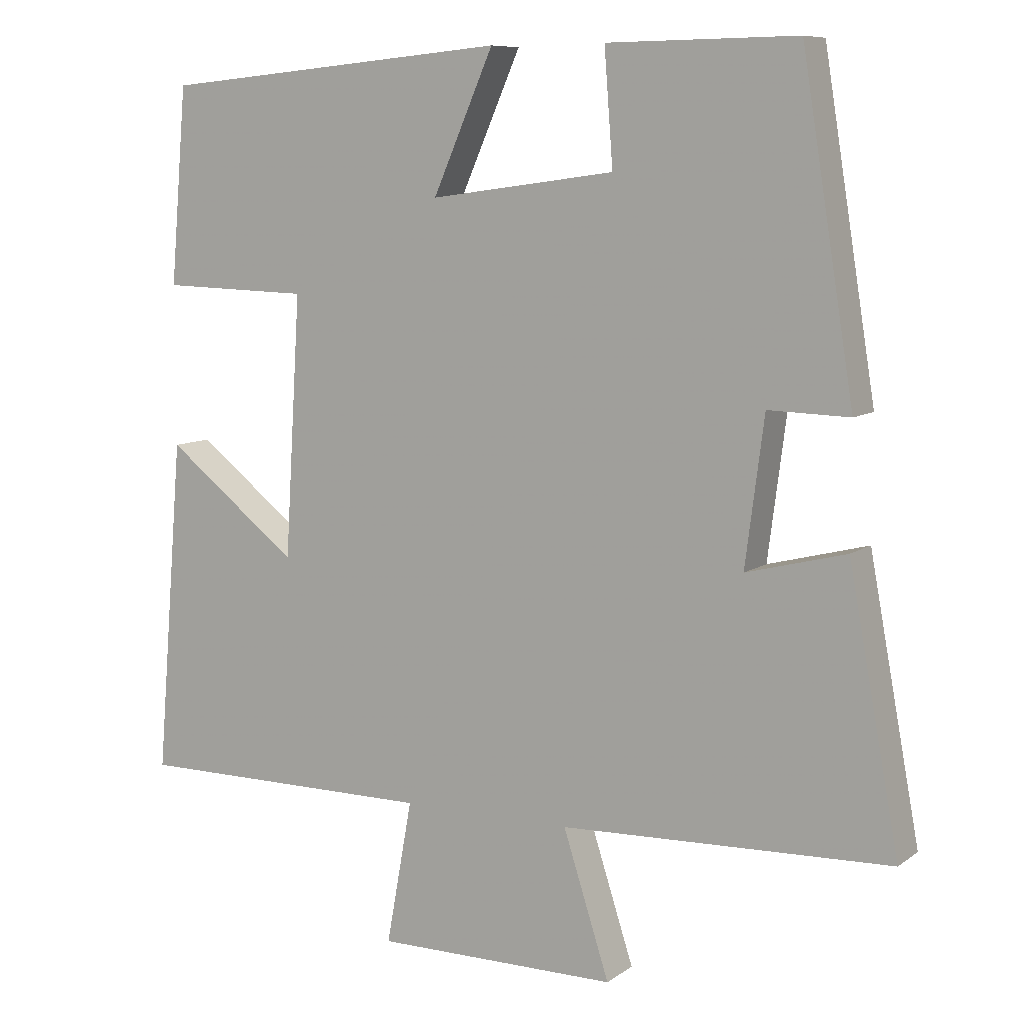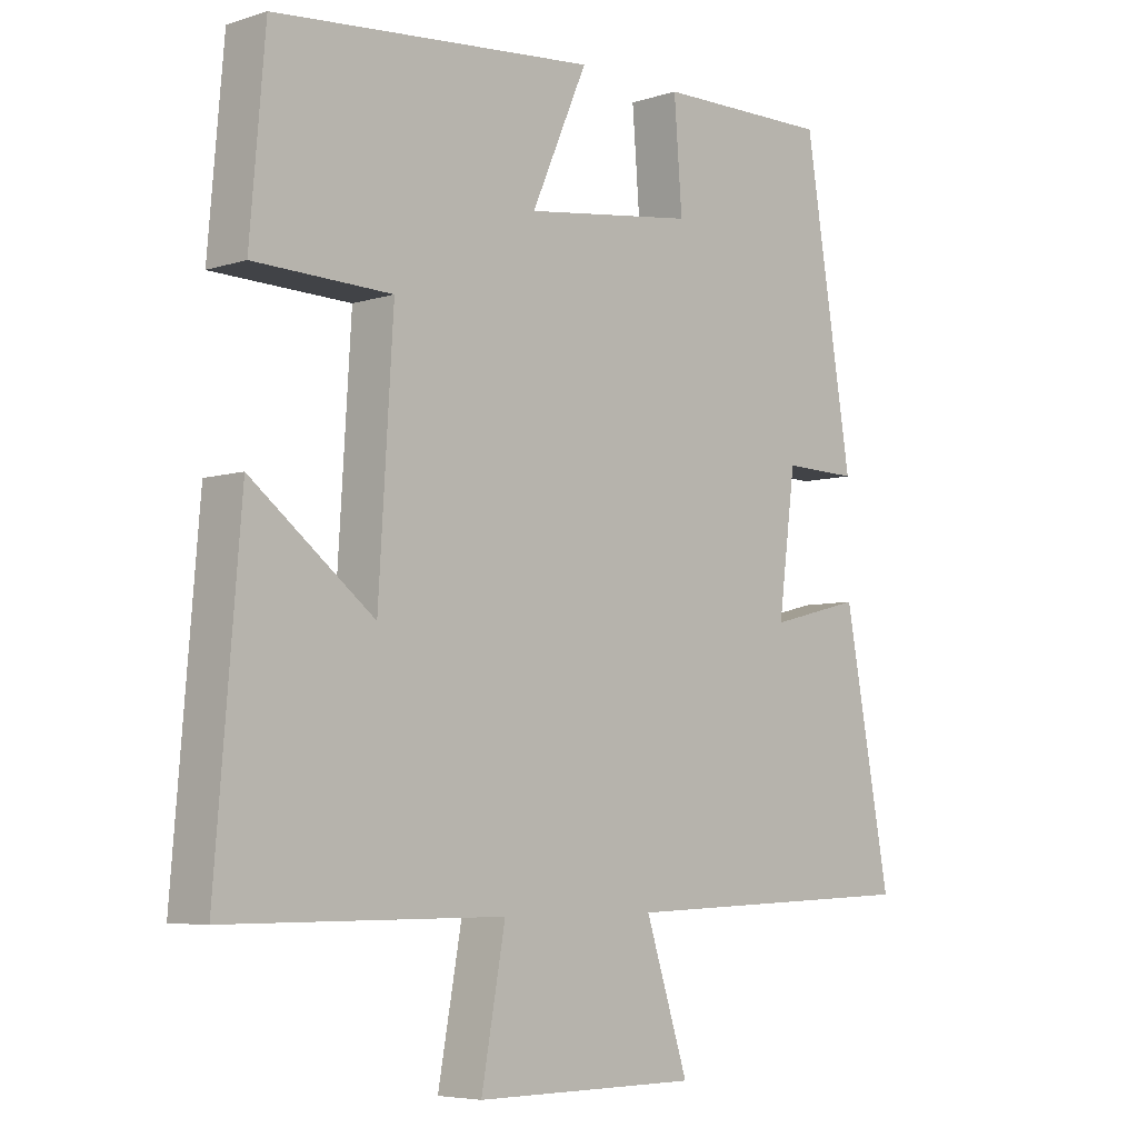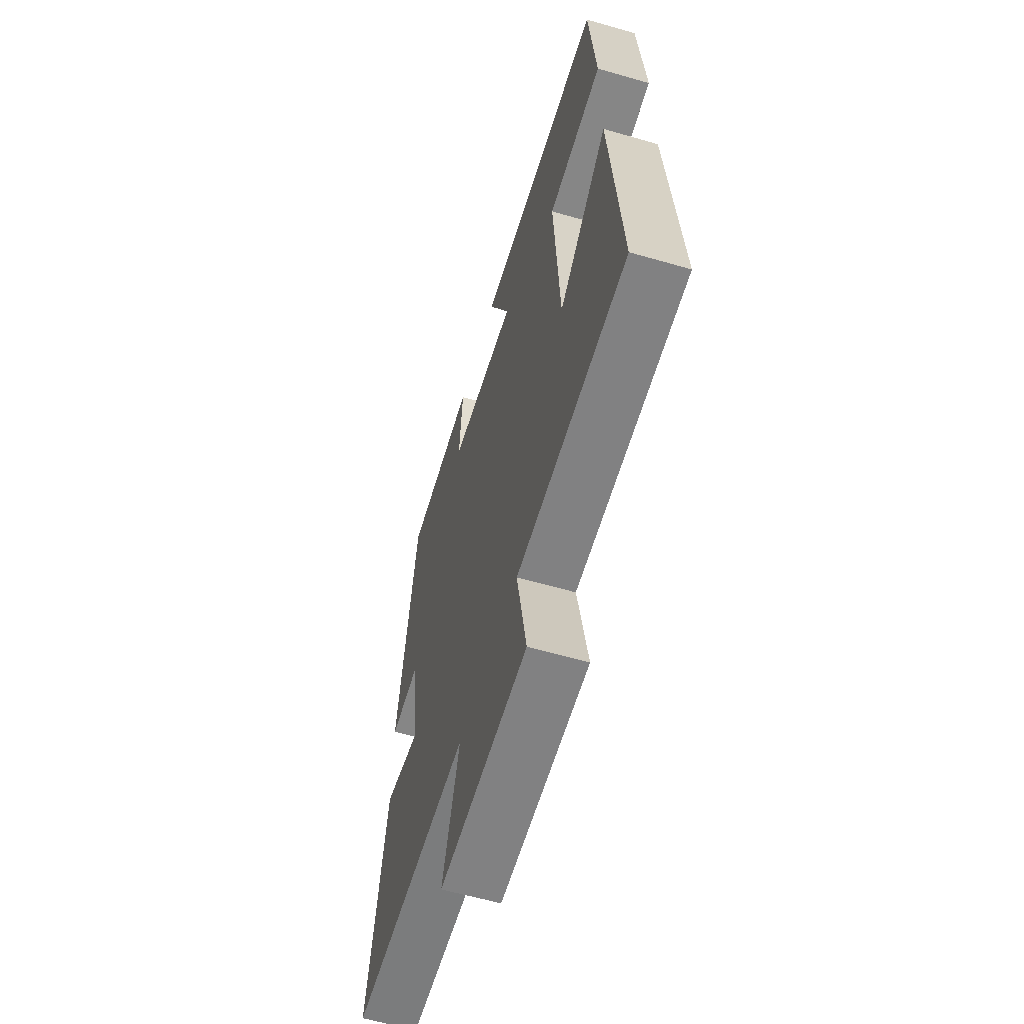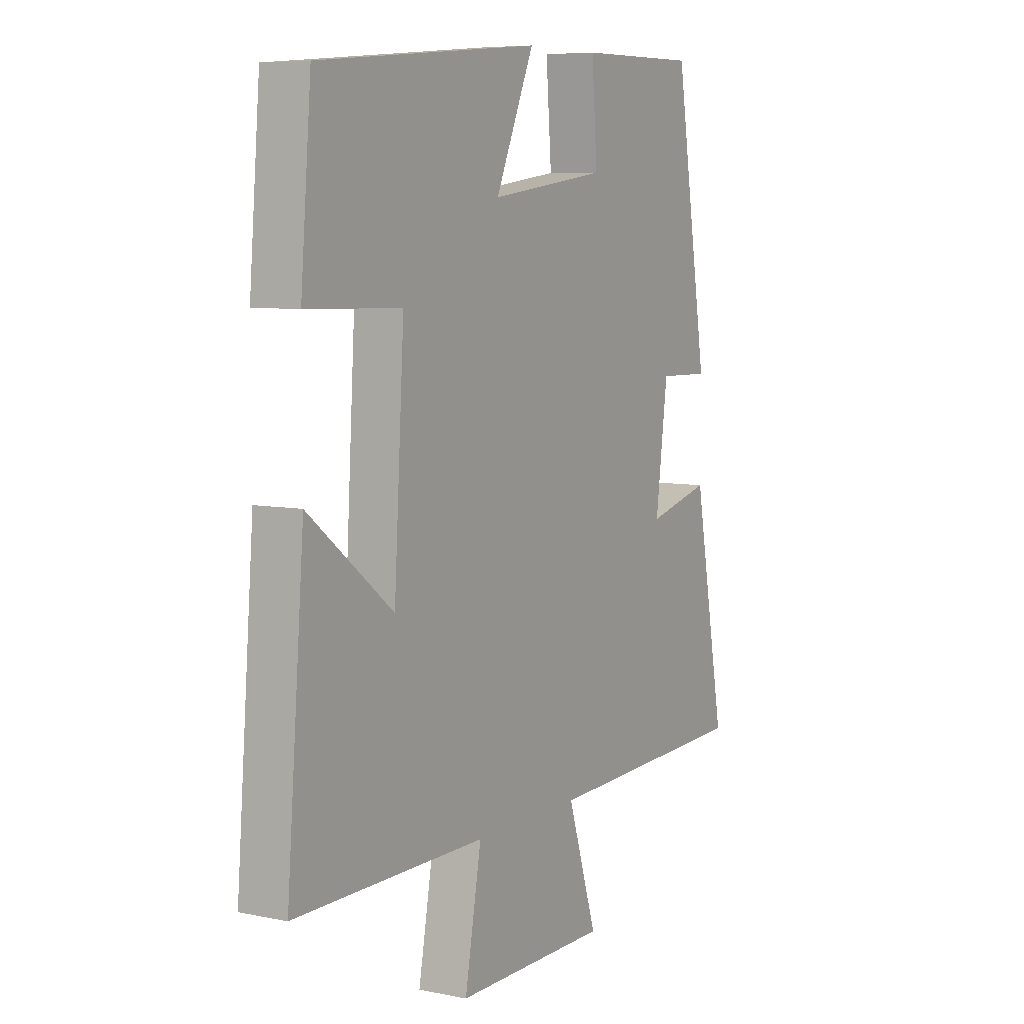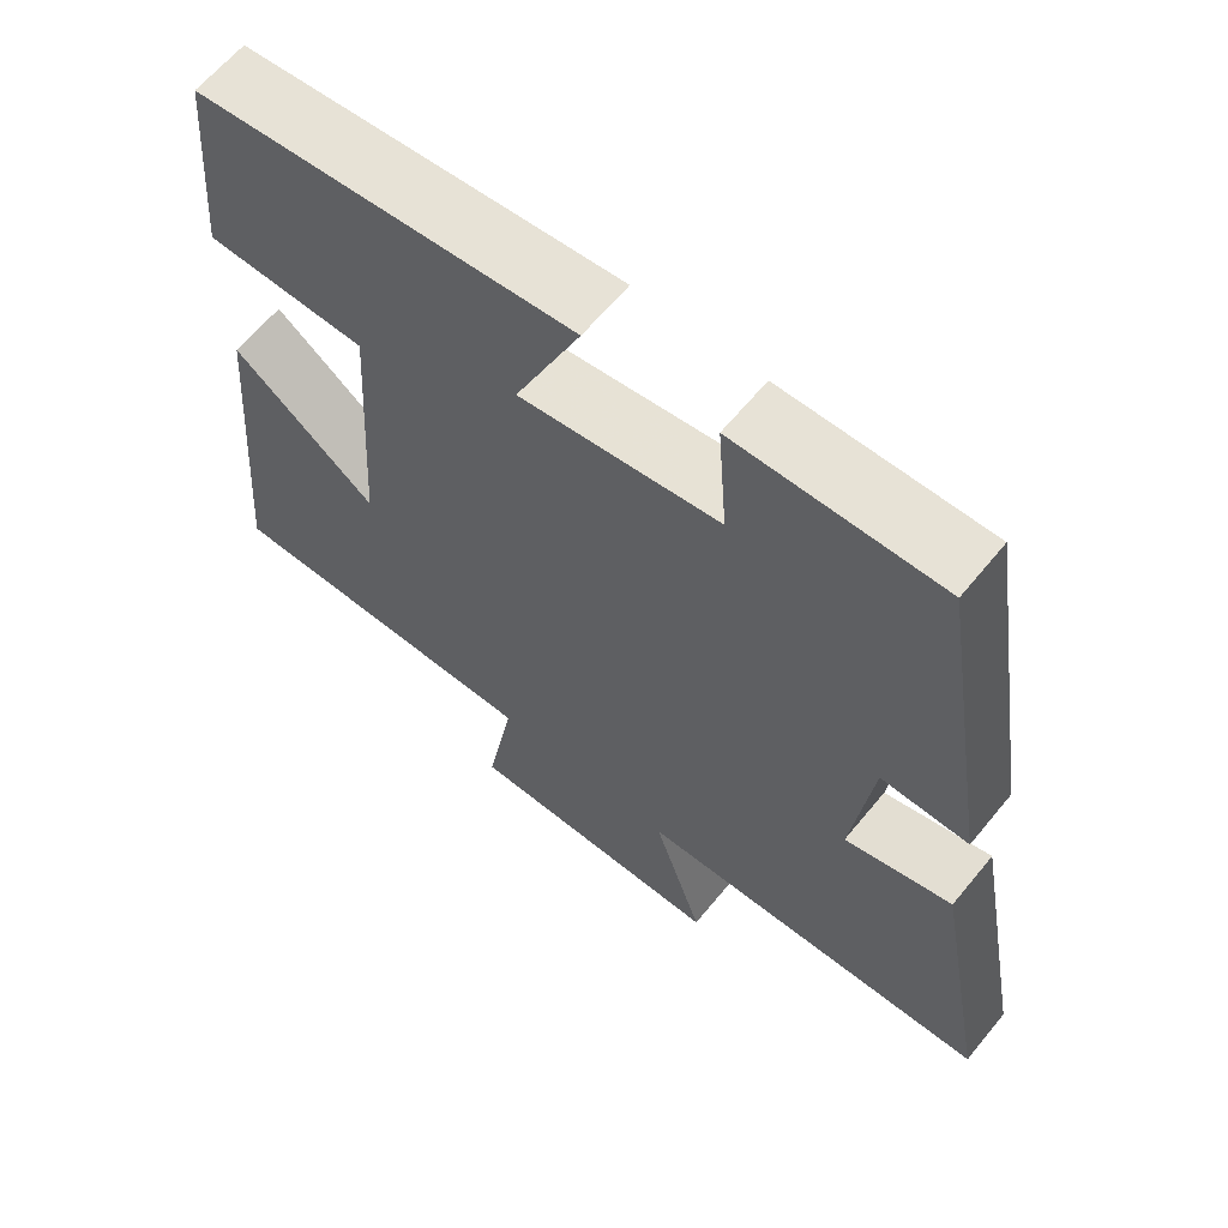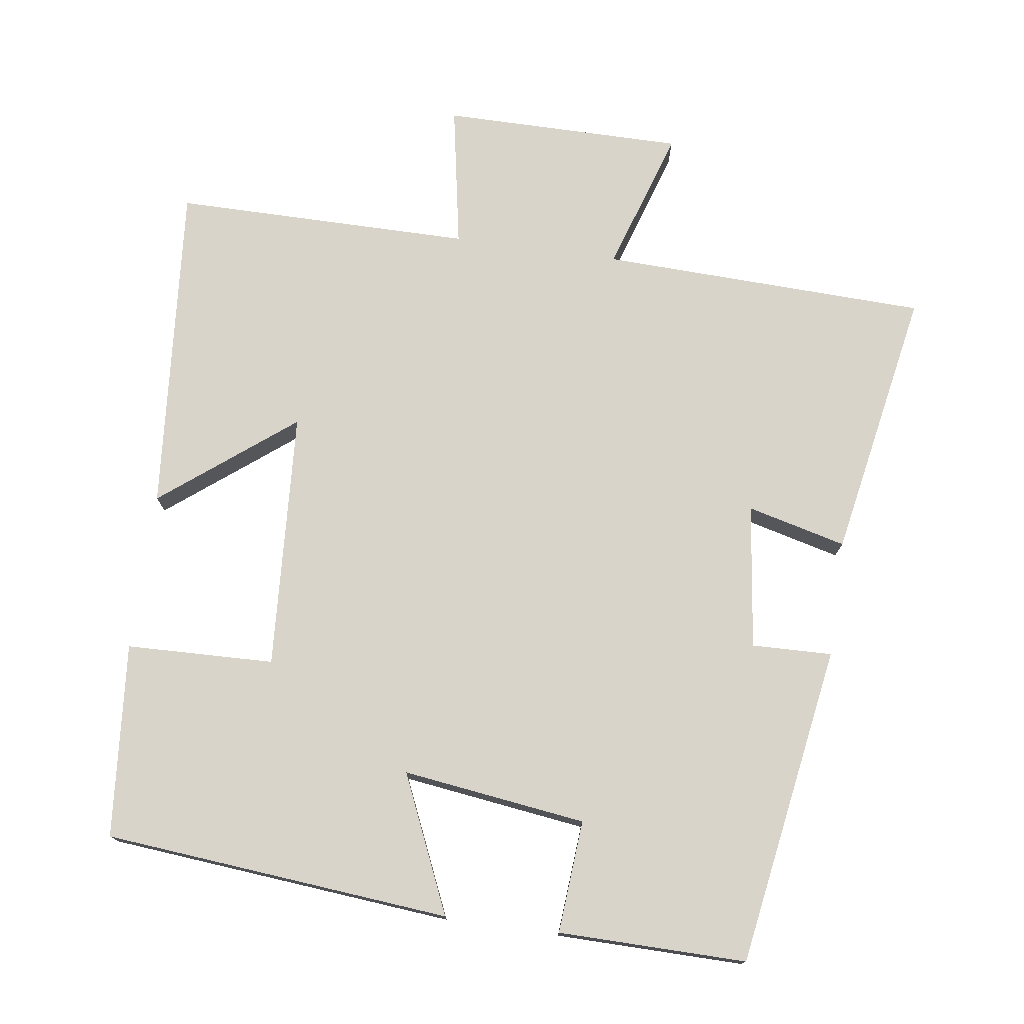
<metadata>
{"format":"obj","ext":"obj","renderer":"f3d","projection":"perspective","resolution":1024,"background":"white","views":[{"elev":8.6,"azim":29.4,"up":"+Z"},{"elev":-5.8,"azim":-45.8,"up":"+Z"},{"elev":-60.5,"azim":-106.4,"up":"+Z"},{"elev":7.1,"azim":-59.4,"up":"+Z"},{"elev":63.2,"azim":39.3,"up":"+Z"},{"elev":75.5,"azim":8.0,"up":"+Y"}]}
</metadata>
<code>
v -0.477 0.07 0.456
v 0.006 0.07 0.5
v -0.078 0.07 0.309
v 0.178 0.07 0.343
v 0.166 0.07 0.5
v 0.428 0.07 0.503
v 0.5 0.07 0.056
v 0.388 0.07 0.059
v 0.362 0.07 -0.143
v 0.5 0.07 -0.108
v 0.57 0.07 -0.485
v 0.114 0.07 -0.5
v 0.178 0.07 -0.699
v -0.158 0.07 -0.699
v -0.122 0.07 -0.5
v -0.538 0.07 -0.5
v -0.5 0.07 -0.037
v -0.316 0.07 -0.181
v -0.294 0.07 0.179
v -0.5 0.07 0.185
v -0.477 0 0.456
v 0.006 0 0.5
v -0.078 0 0.309
v 0.178 0 0.343
v 0.166 0 0.5
v 0.428 0 0.503
v 0.5 0 0.056
v 0.388 0 0.059
v 0.362 0 -0.143
v 0.5 0 -0.108
v 0.57 0 -0.485
v 0.114 0 -0.5
v 0.178 0 -0.699
v -0.158 0 -0.699
v -0.122 0 -0.5
v -0.538 0 -0.5
v -0.5 0 -0.037
v -0.316 0 -0.181
v -0.294 0 0.179
v -0.5 0 0.185
f 1 2 3
f 20 1 3
f 19 20 3
f 18 19 3 4
f 15 16 17 18
f 15 18 4
f 12 13 14 15
f 11 12 15
f 10 11 15
f 9 10 15
f 8 9 15 4
f 6 7 8
f 5 6 8
f 4 5 8
f 23 22 21
f 23 21 40
f 23 40 39
f 24 23 39 38
f 38 37 36 35
f 24 38 35
f 35 34 33 32
f 35 32 31
f 35 31 30
f 35 30 29
f 24 35 29 28
f 28 27 26
f 28 26 25
f 28 25 24
f 1 21 22 2
f 2 22 23 3
f 3 23 24 4
f 4 24 25 5
f 5 25 26 6
f 6 26 27 7
f 7 27 28 8
f 8 28 29 9
f 9 29 30 10
f 10 30 31 11
f 11 31 32 12
f 12 32 33 13
f 13 33 34 14
f 14 34 35 15
f 15 35 36 16
f 16 36 37 17
f 17 37 38 18
f 18 38 39 19
f 19 39 40 20
f 20 40 21 1

</code>
